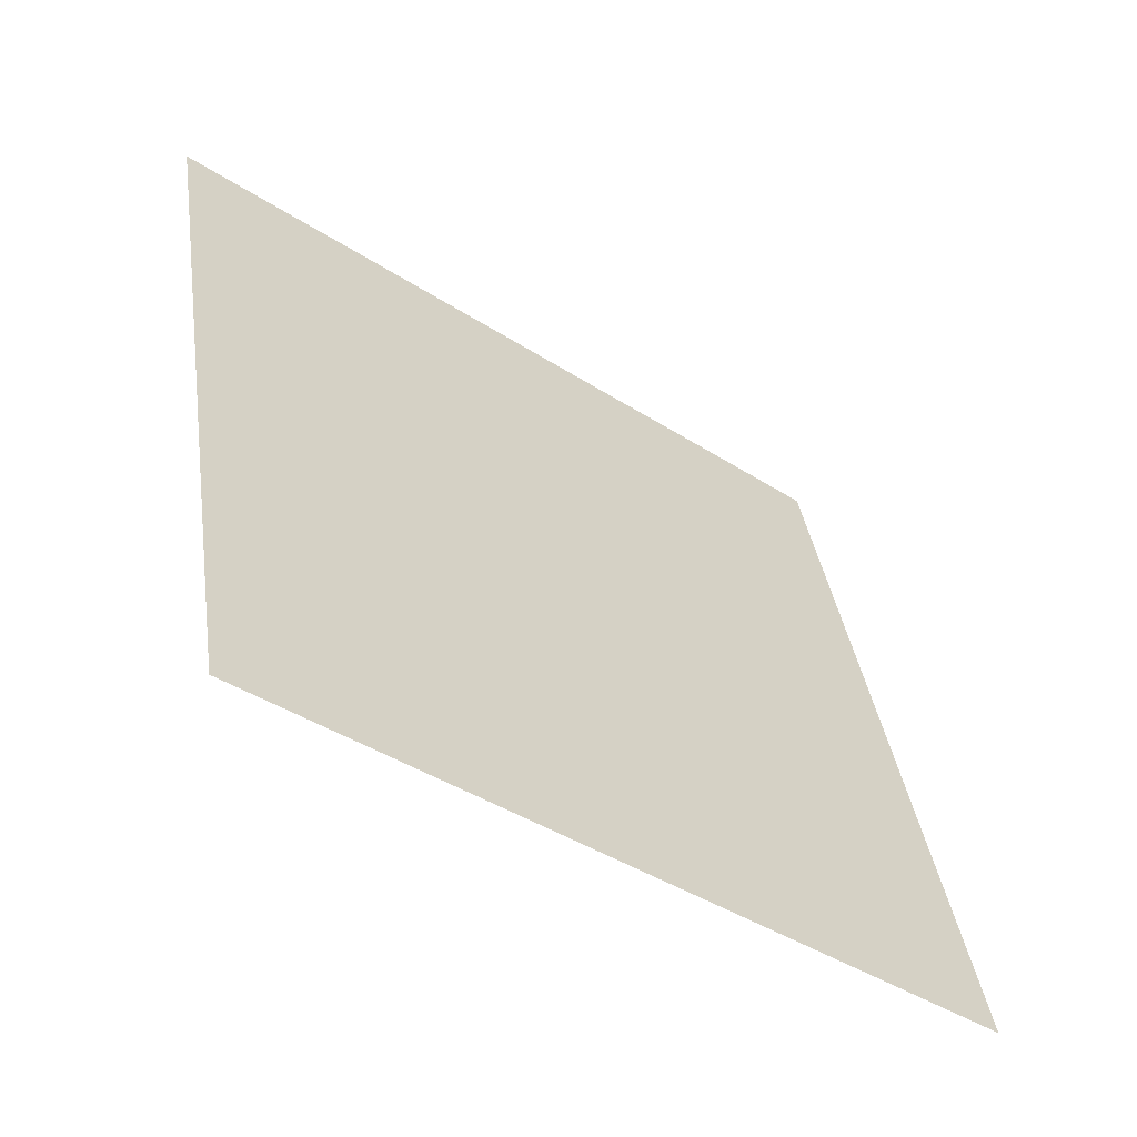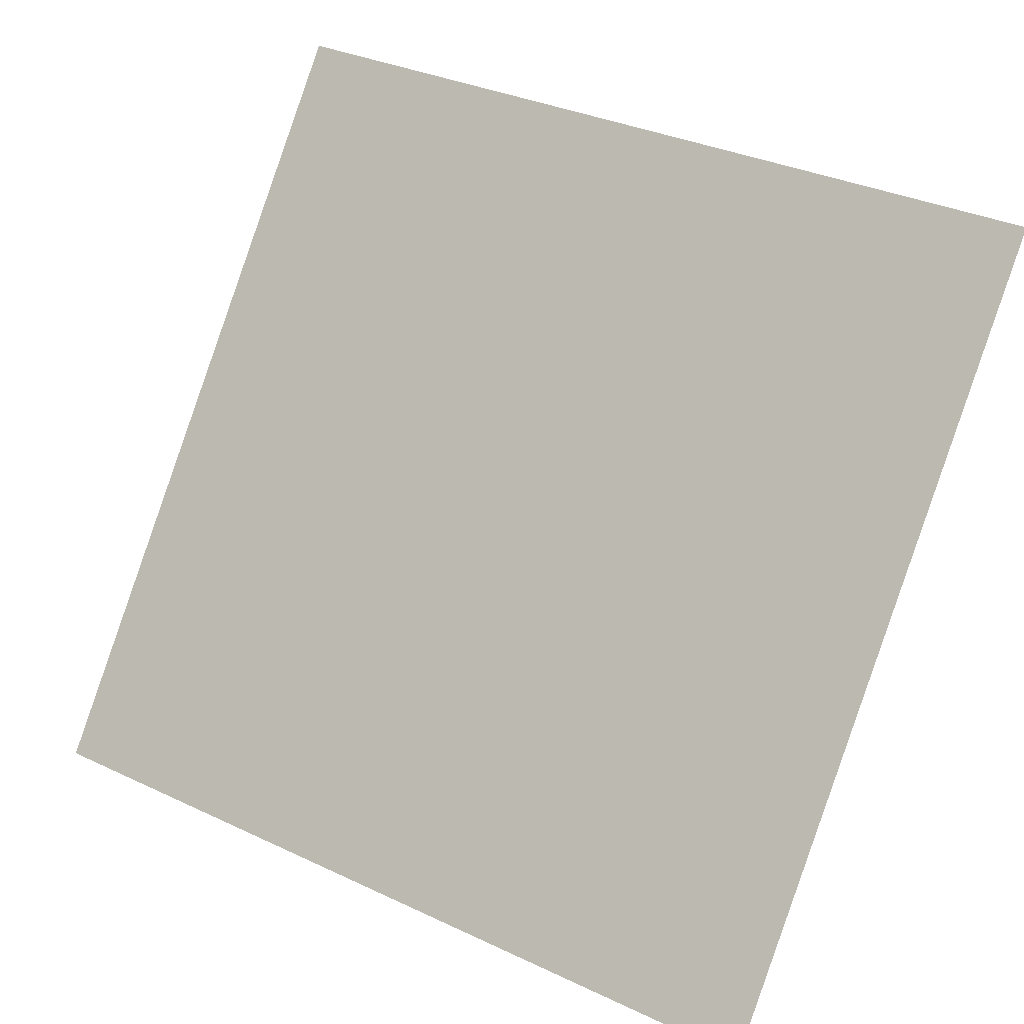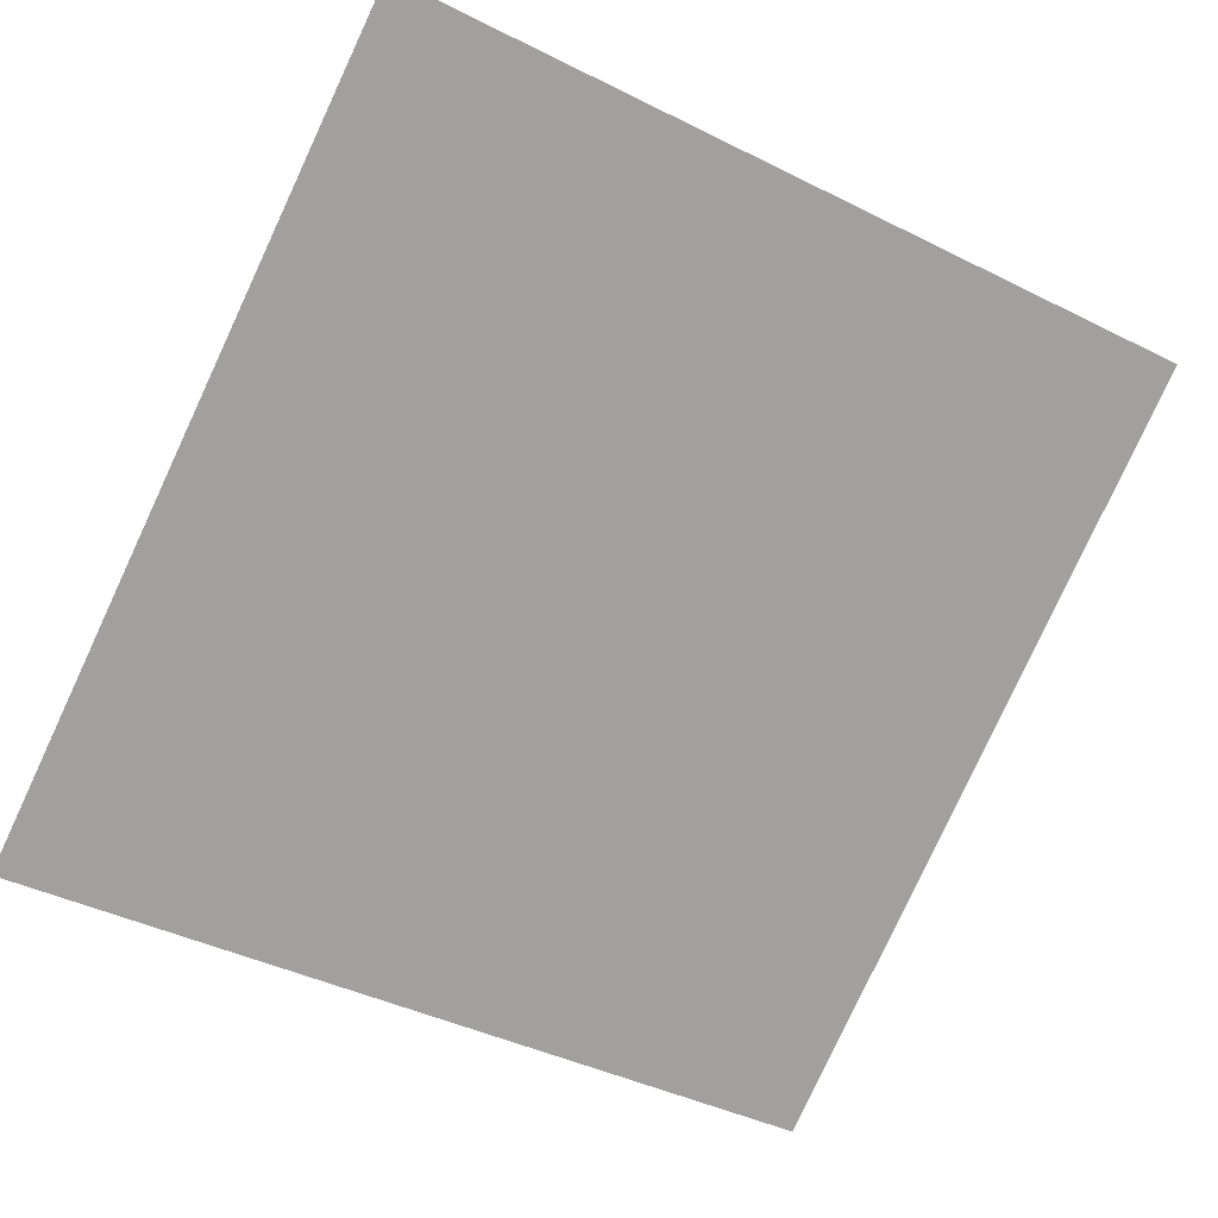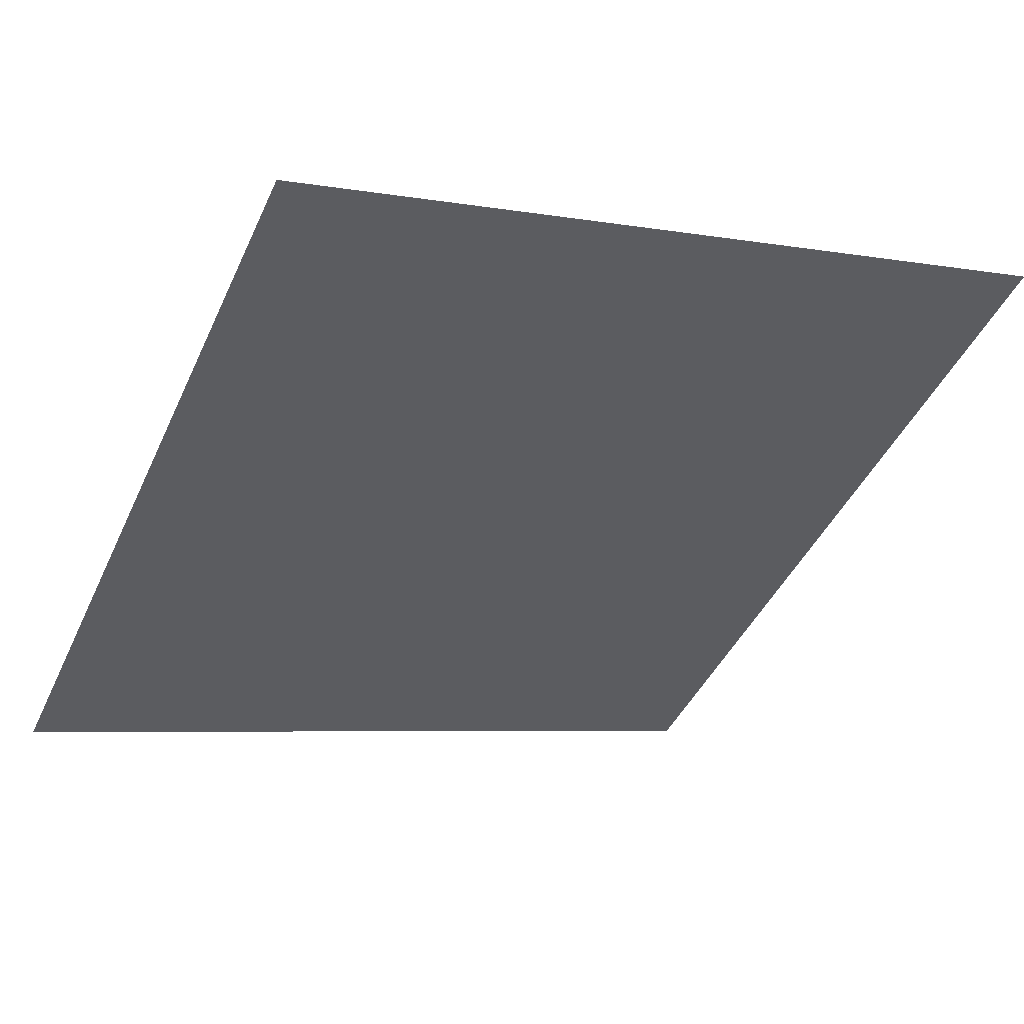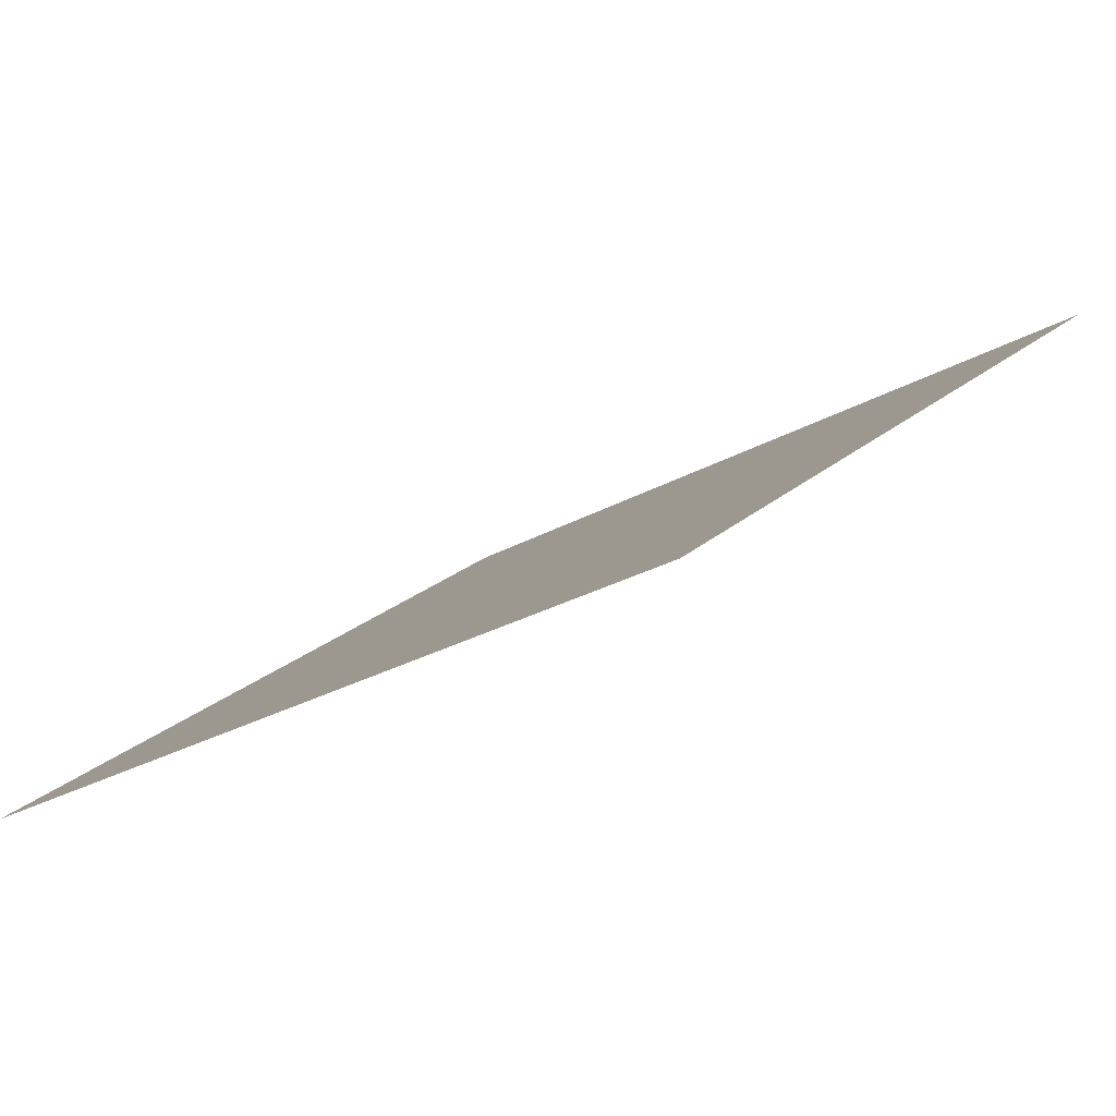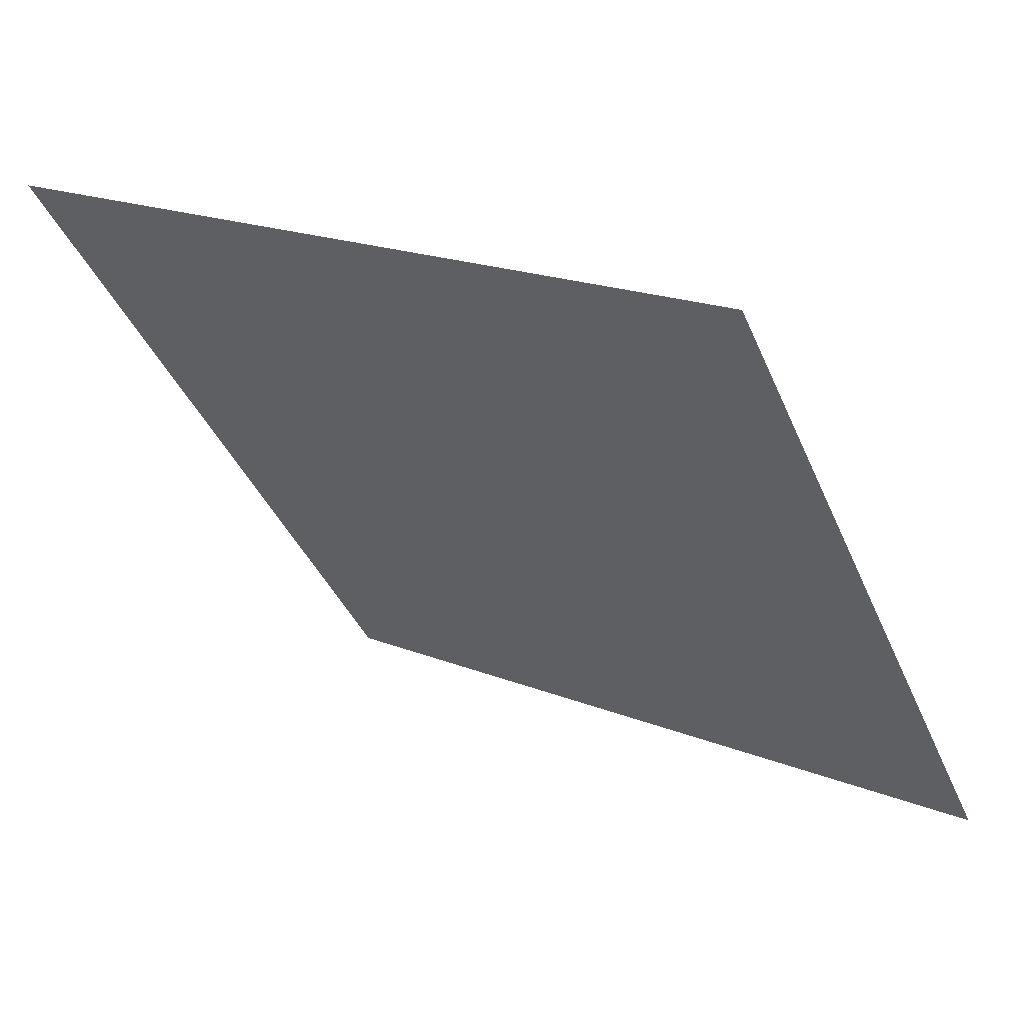
<metadata>
{"format":"obj","ext":"obj","renderer":"f3d","projection":"perspective","resolution":1024,"background":"white","views":[{"elev":36.0,"azim":82.2,"up":"+Y"},{"elev":32.7,"azim":31.3,"up":"+Z"},{"elev":-39.1,"azim":-30.5,"up":"+Y"},{"elev":-2.7,"azim":-28.3,"up":"+Y"},{"elev":-24.3,"azim":-137.5,"up":"+Y"},{"elev":20.4,"azim":-144.5,"up":"+Z"}]}
</metadata>
<code>
v -0.1708 0.7782 0.4929
v -0.1773 0.7784 0.493
v -0.1772 0.7823 0.4982
v -0.1706 0.7822 0.4982
f 4 3 2 1

</code>
